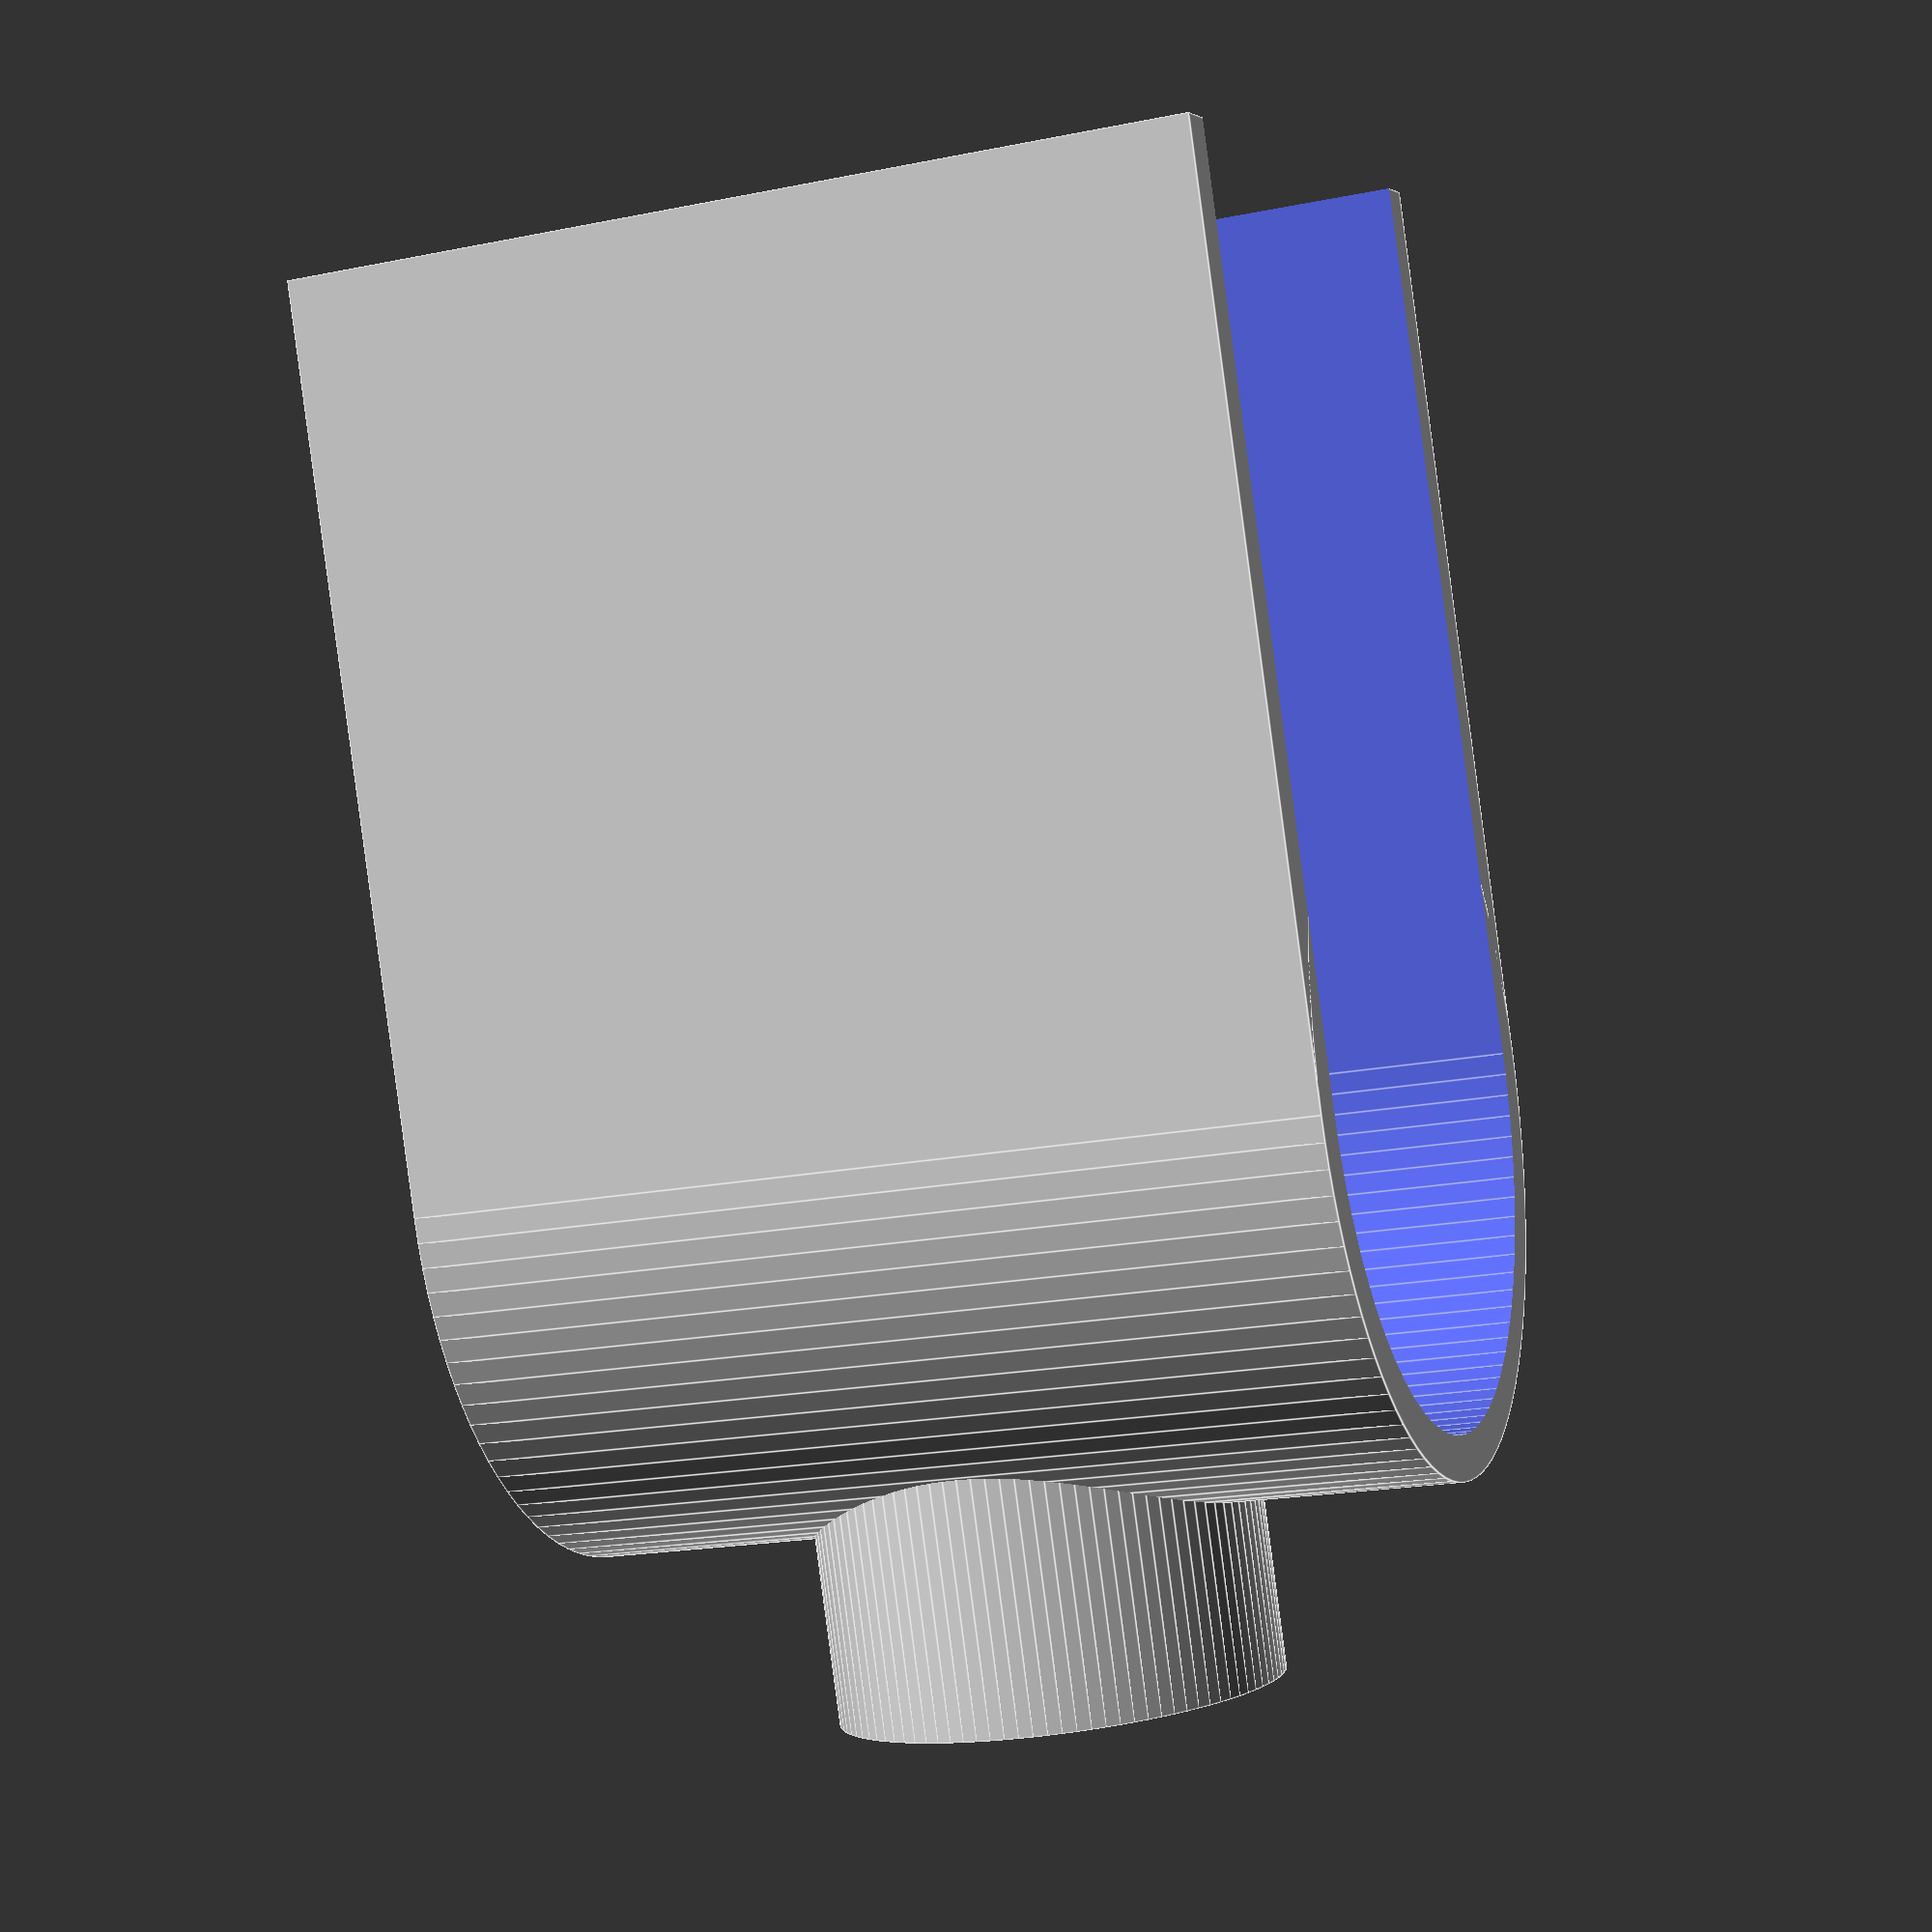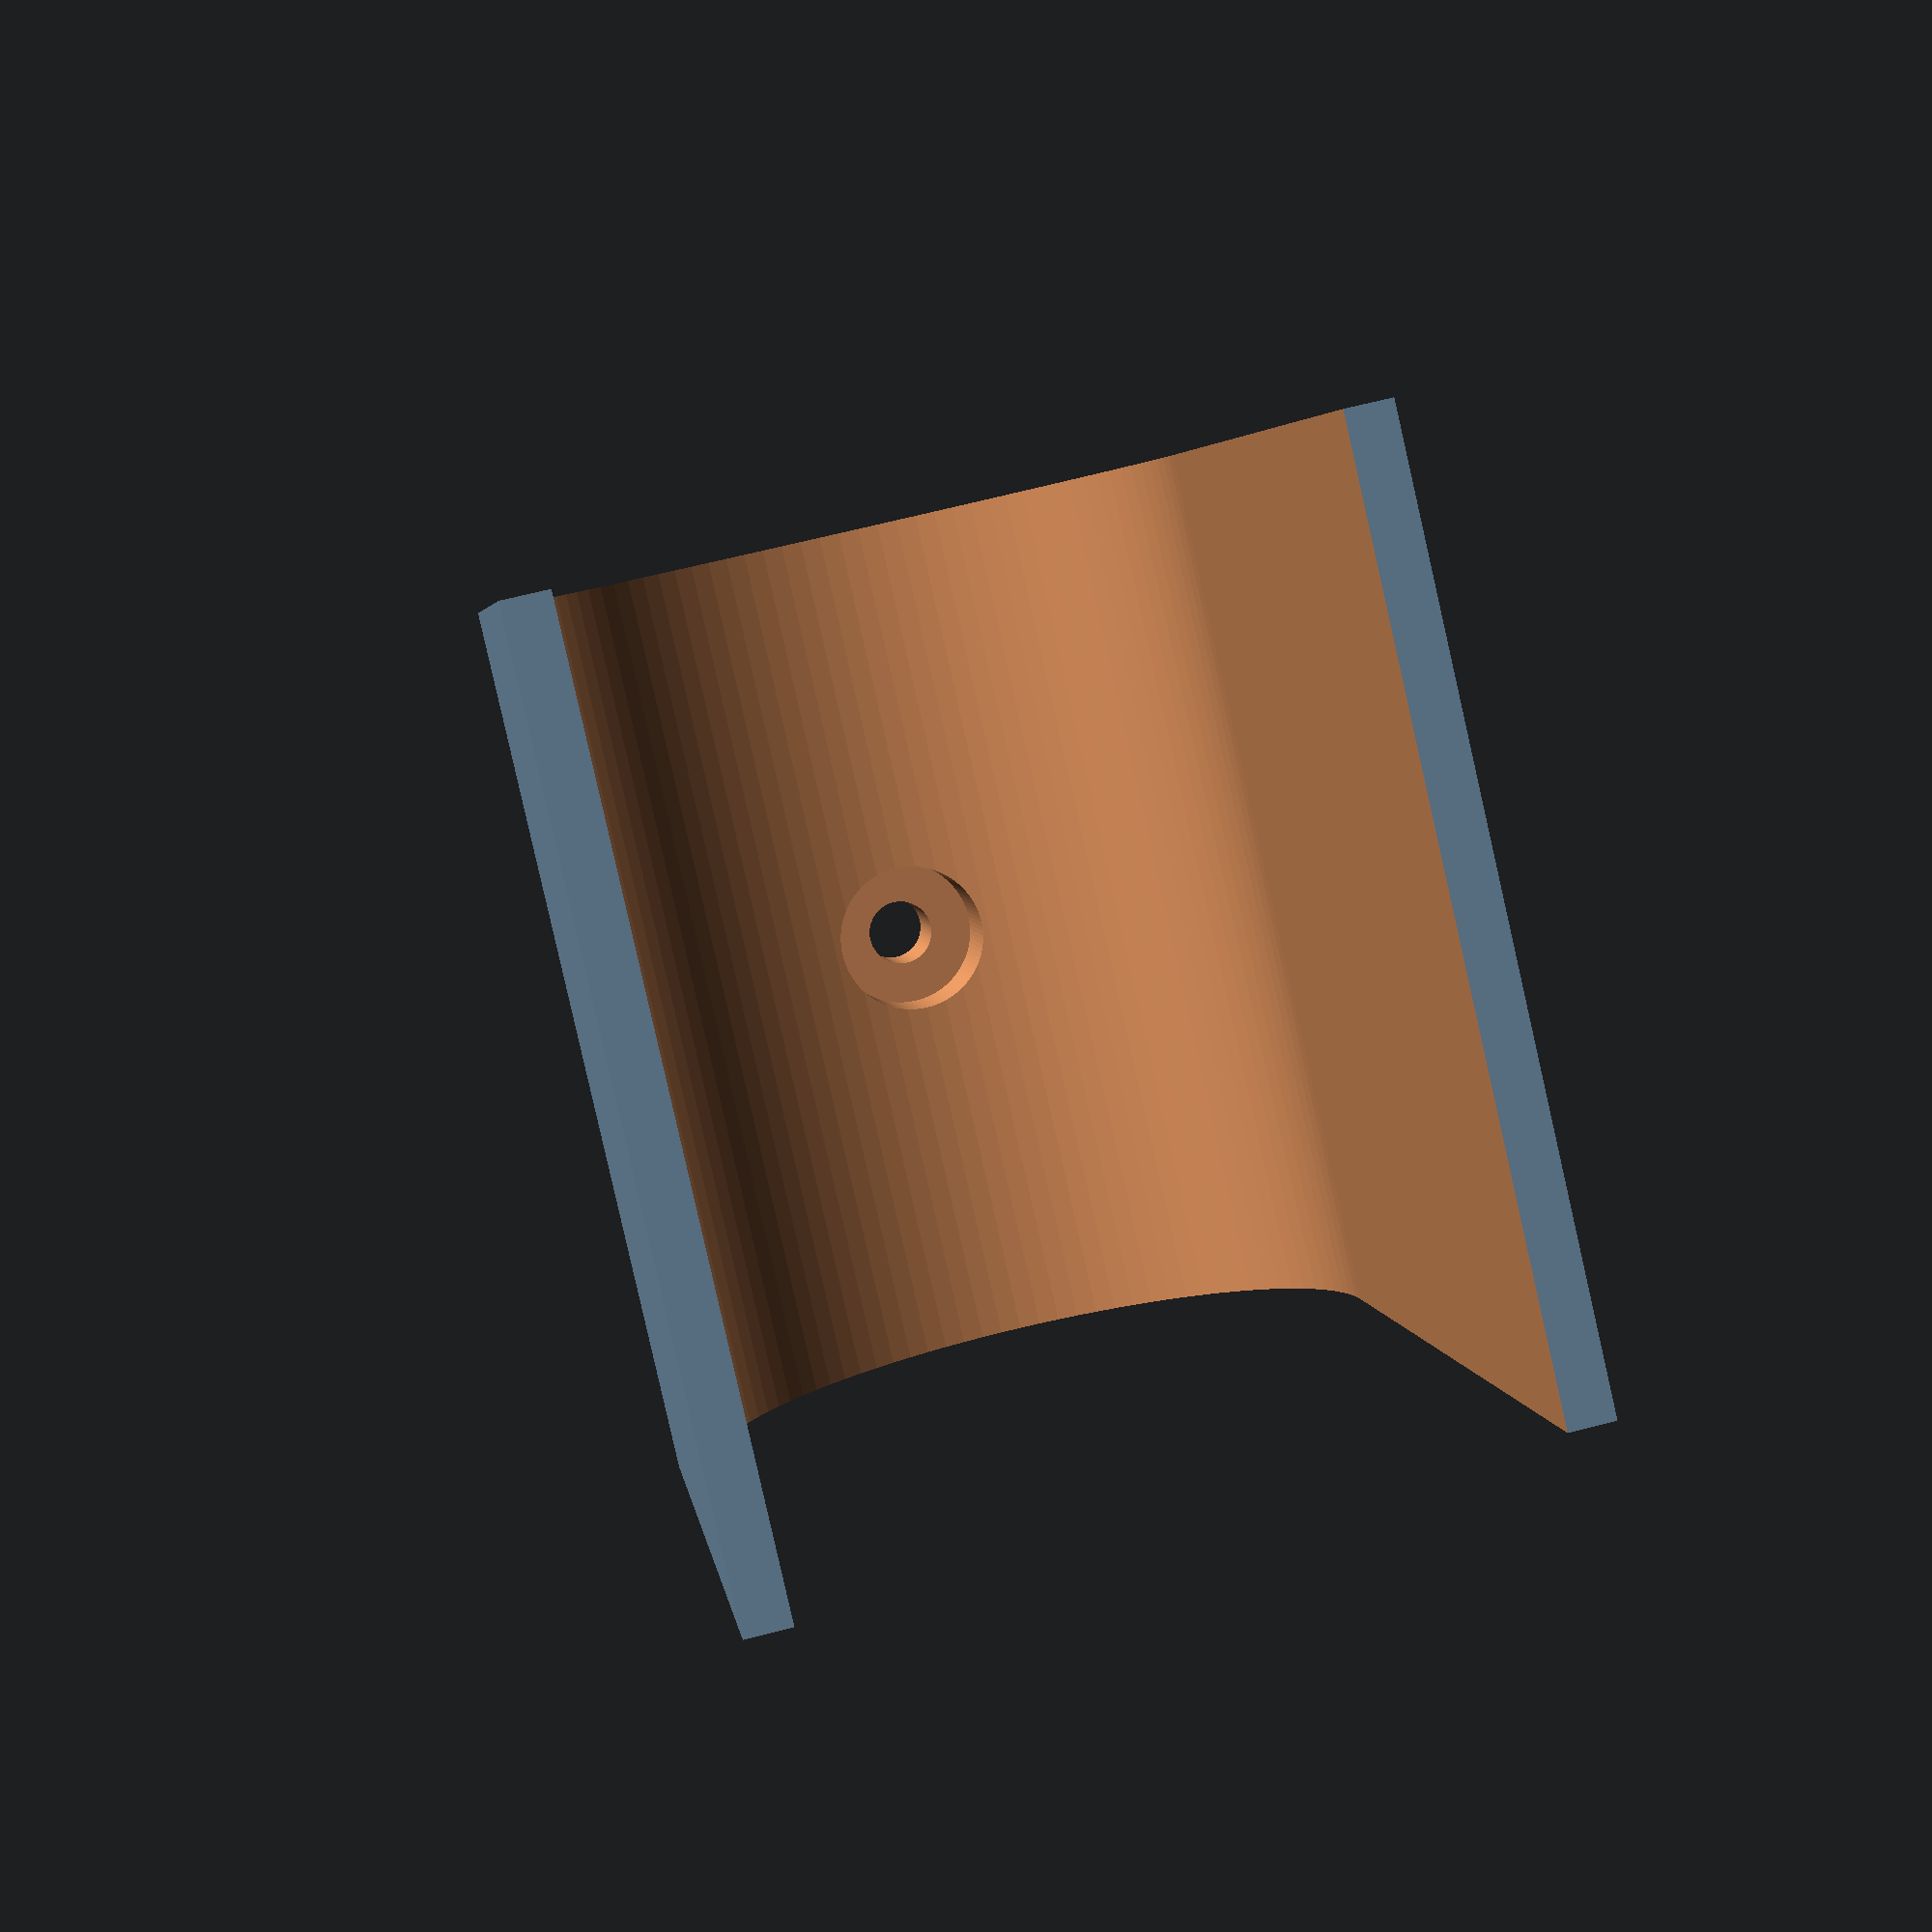
<openscad>
$fn = 100;

mount_size = 30.4 + 0.1;

width = 40;
thick = 2;
deep = 40;

m3_thread = 3.1;
m3_thread_len = 5;
m3_head = 7;
m3_head_len = 3;
m3_ext = 20;

bed_mount();

module bed_mount()
{
    difference()
    {
        union()
        {
            cube([width, thick + mount_size + thick, deep]);
            translate([0,mount_size/2 + thick, deep])rotate([0,90,0]) cylinder (r = mount_size / 2 + thick, h = width);
            translate([width/2,thick + mount_size/2,0]) cylinder( r = m3_ext / 2, h = deep + mount_size/2 + thick + m3_head_len + m3_thread_len);
        }
        union()
        {
            translate([-1, thick, -1]) cube([width + 2, mount_size, deep+1]);
            translate([-1,mount_size/2 + thick, deep])rotate([0,90,0]) cylinder (r = mount_size / 2, h = width + 2);
            translate([width/2,thick + mount_size/2,-1]) cylinder( r = m3_thread / 2, h = deep + mount_size/2 + thick + m3_head_len + m3_thread_len + 2);
            translate([width/2,thick + mount_size/2,-1]) cylinder( r = m3_head / 2, h = deep + mount_size/2 + thick + m3_head_len + 1);
        }
    }
}



</openscad>
<views>
elev=269.1 azim=340.8 roll=352.4 proj=p view=edges
elev=356.5 azim=102.9 roll=173.2 proj=p view=solid
</views>
